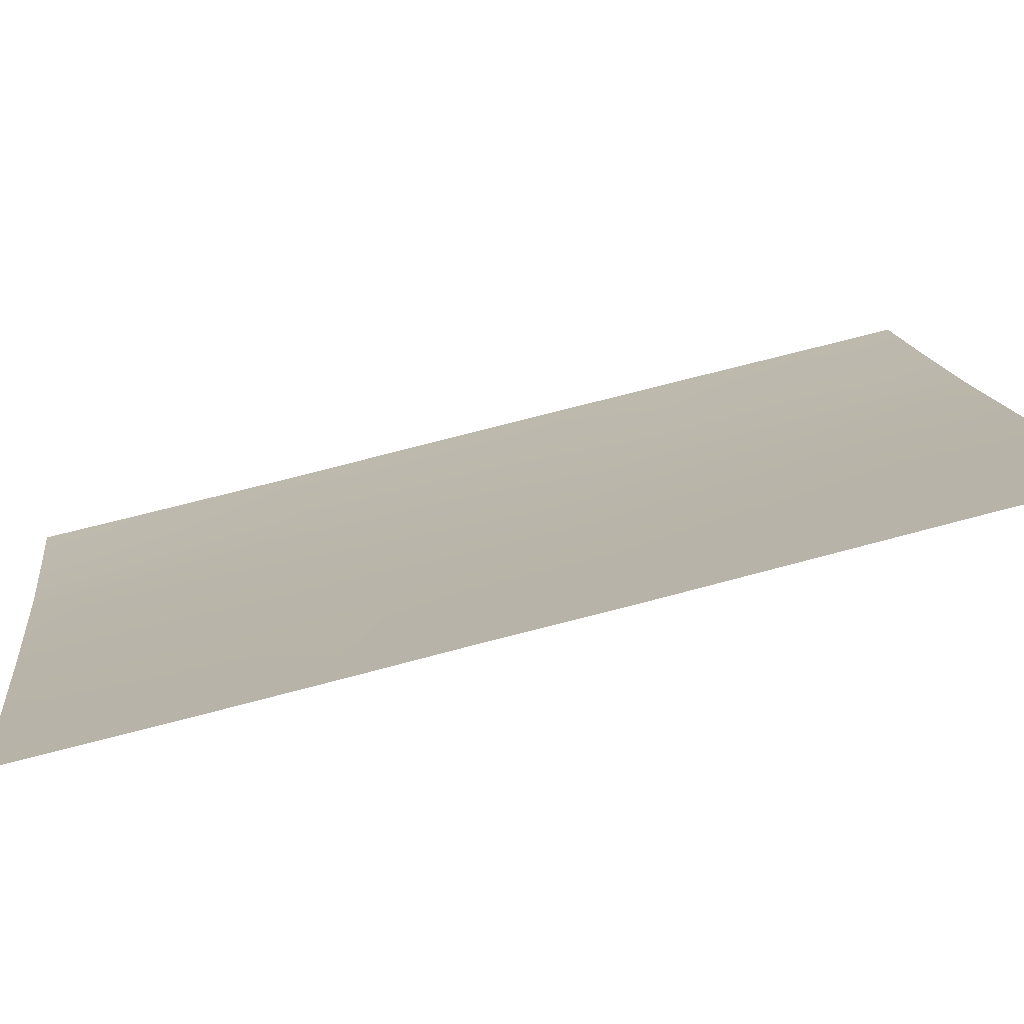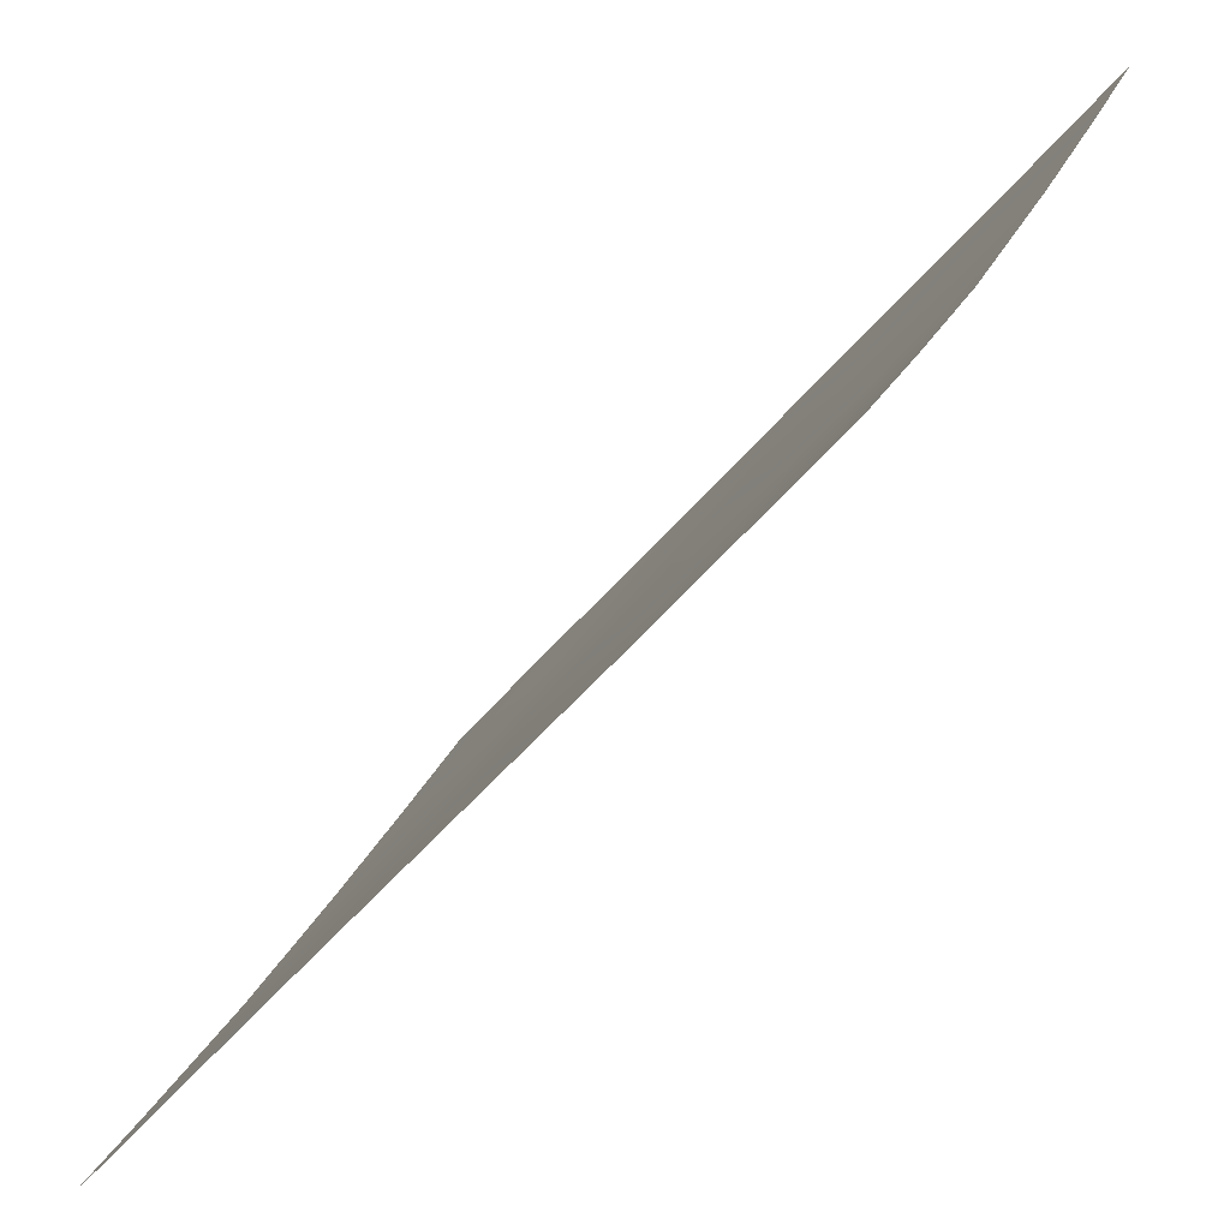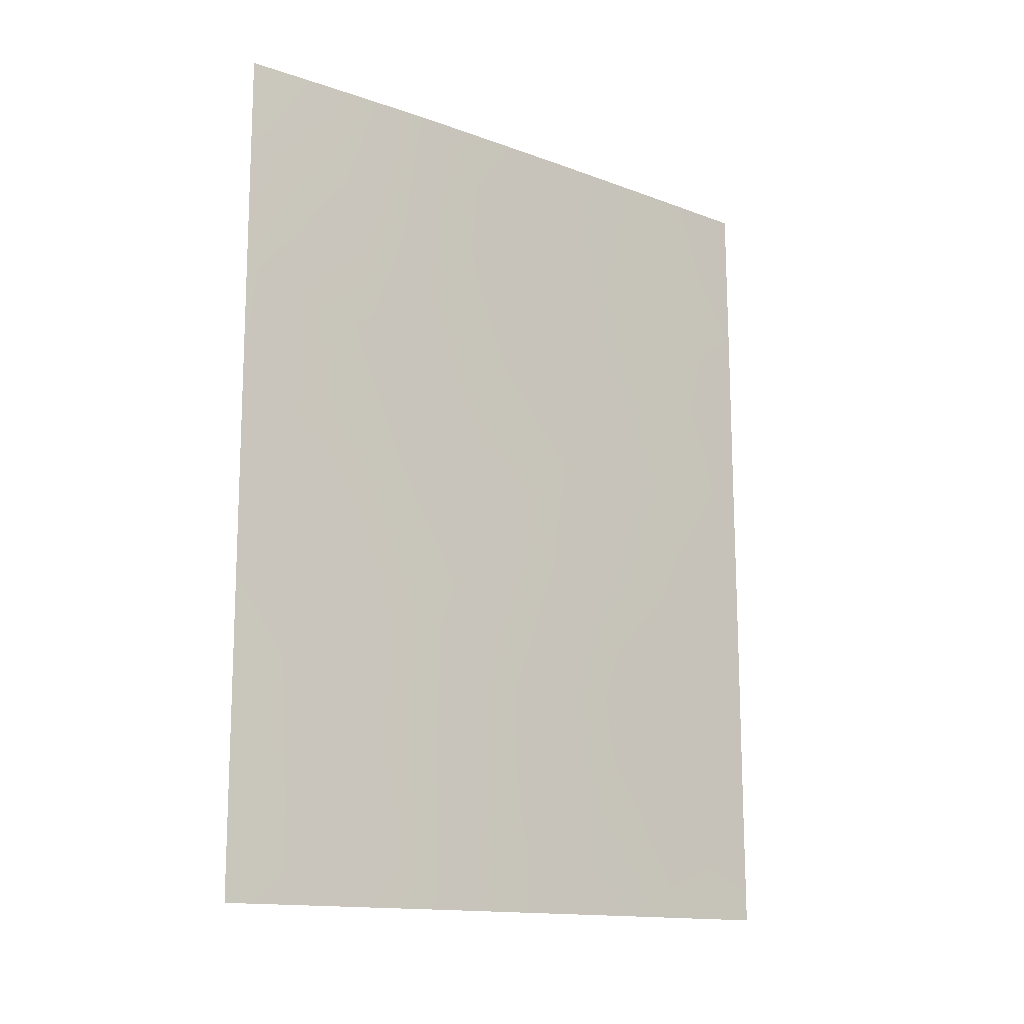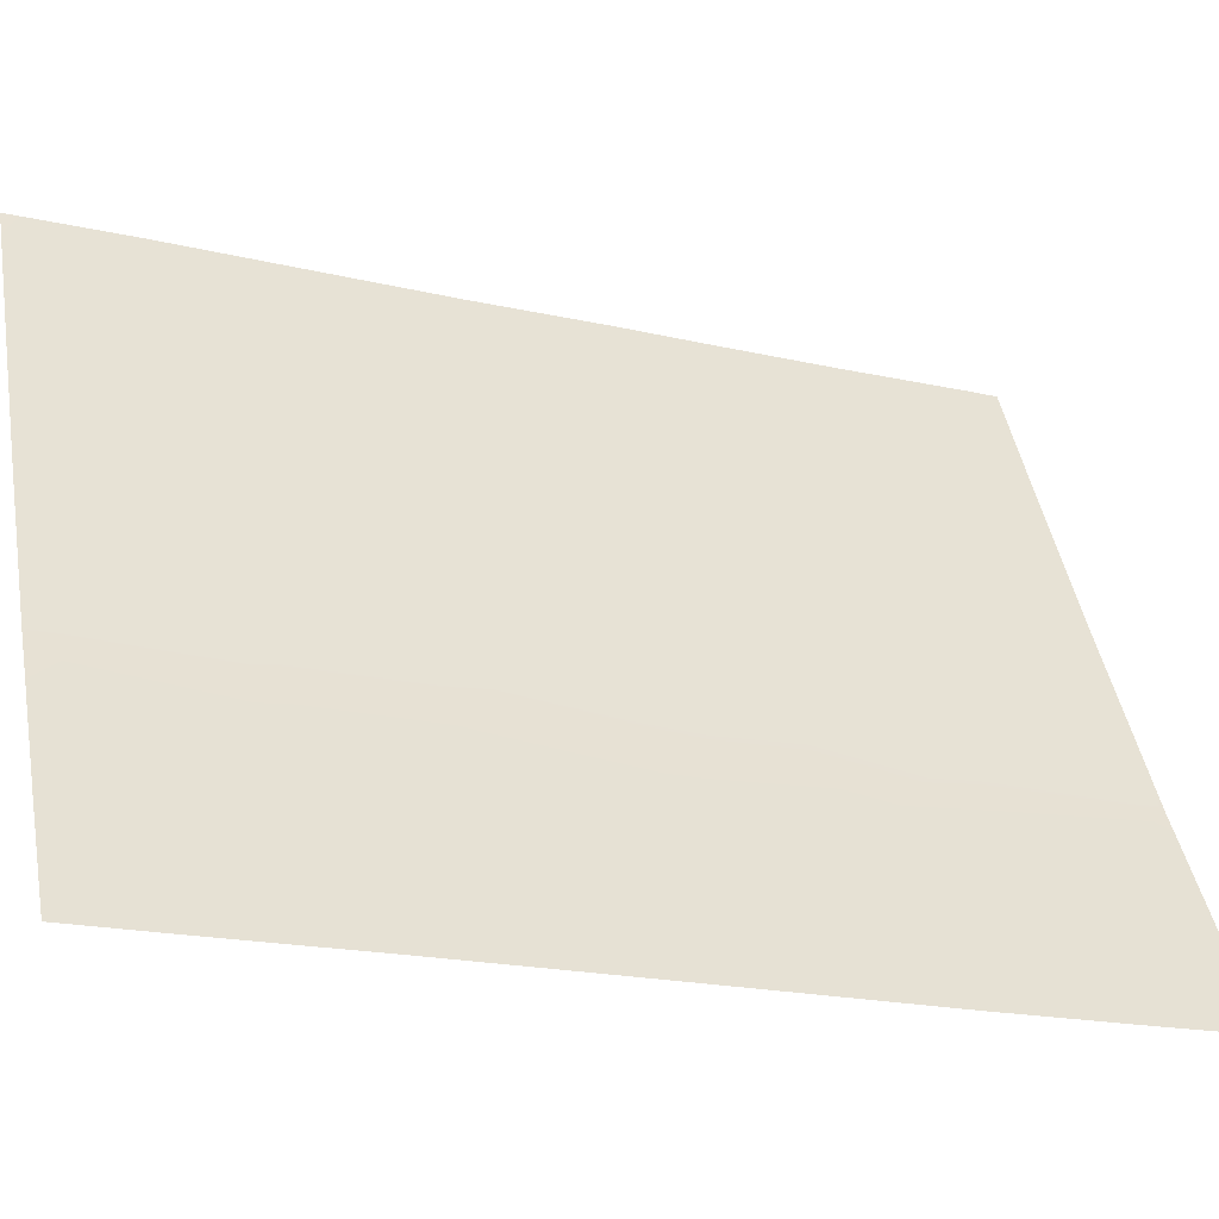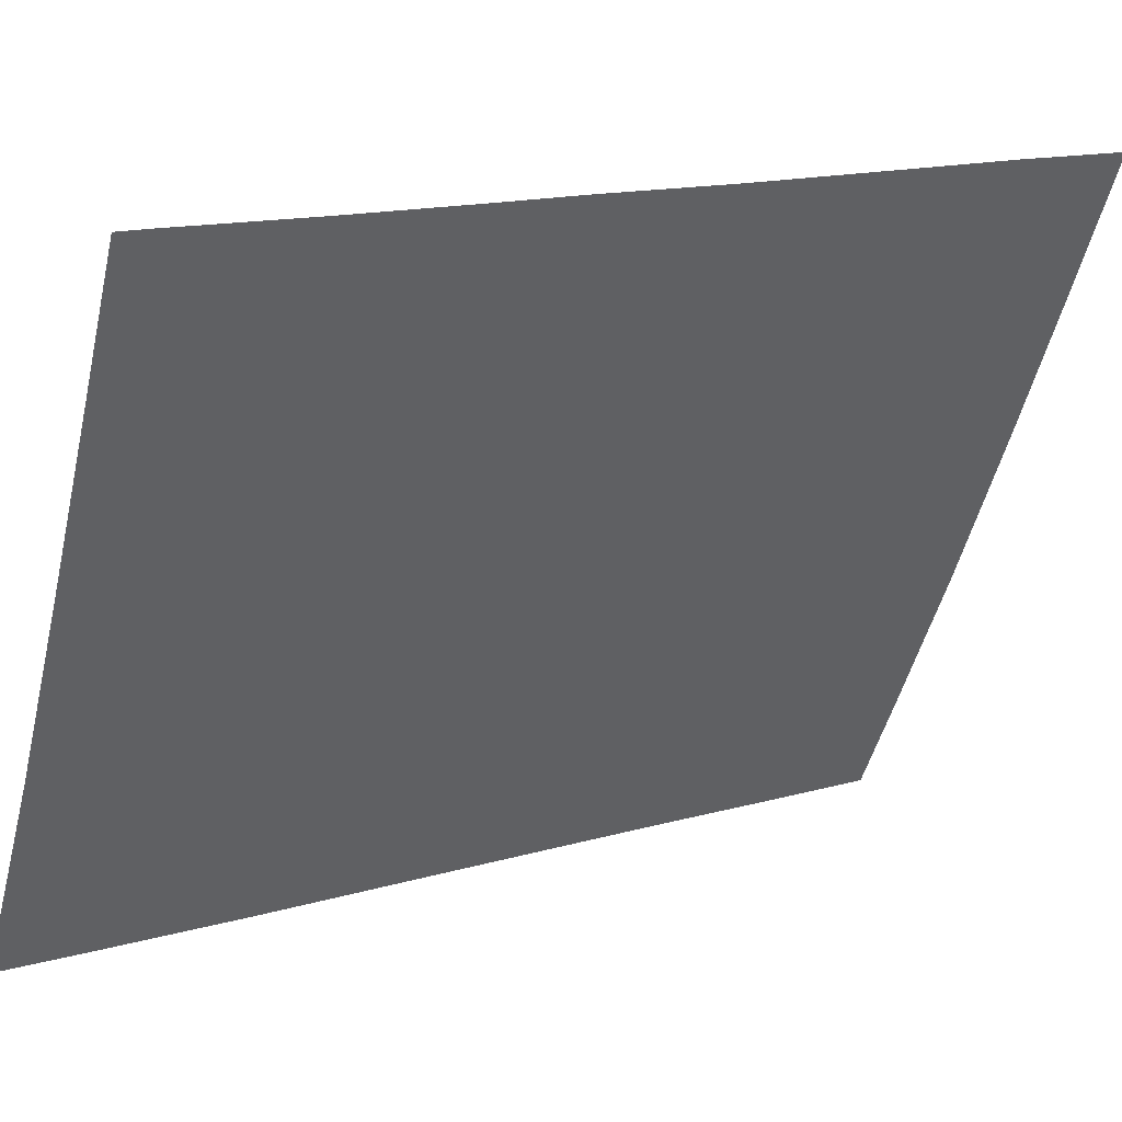
<metadata>
{"format":"obj","ext":"obj","renderer":"f3d","projection":"perspective","resolution":1024,"background":"white","views":[{"elev":78.3,"azim":-105.1,"up":"+Z"},{"elev":-47.1,"azim":142.6,"up":"+Z"},{"elev":-13.8,"azim":-155.1,"up":"+Y"},{"elev":-21.7,"azim":65.8,"up":"+Z"},{"elev":16.4,"azim":-122.9,"up":"+Z"}]}
</metadata>
<code>
v 94.95 -39.86 70.8
v 96 -42.9 68.44
v 96.85 -42.37 66.68
v 97.91 -46.56 64.4
v 96.58 -39.32 67.33
v 95.99 -50 68.19
v 94.42 -48.46 71.69
v 95.26 -38 70.21
v 94.51 -38.39 71.85
v 97.33 -38 65.82
v 94.51 -38 71.85
v 94.4 -50 71.66
v 97.21 -45.8 65.8
v 96.19 -38 68.21
v 94.46 -43.02 71.77
v 98.72 -38 63.15
v 98.6 -50 62.93
v 98.66 -43.65 63.04
v 96.61 -44.5 67.09
v 95.73 -39.52 69.13
v 94.44 -44.81 71.73
v 95 -44.91 70.52
v 98.68 -41.17 63.08
v 94.49 -40.17 71.81
v 97.95 -50 64.19
v 95.13 -50 70.05
v 96.24 -40.94 68
v 95.79 -44.94 68.79
v 97.9 -39.68 64.62
v 98.7 -39.26 63.12
v 98.61 -48.77 62.95
v 95.21 -43.18 70.13
v 96.97 -50 66.12
v 96.5 -48.63 67.15
v 98.63 -46.85 62.99
v 97.68 -41.68 65.01
v 97.15 -47.75 65.85
v 98.65 -45.45 63.02
v 94.47 -41.89 71.78
v 95.35 -41.37 69.89
v 97.09 -40.35 66.24
v 98.11 -38 64.3
v 97.42 -43.74 65.49
v 94.43 -46.68 71.71
v 95.74 -48.46 68.78
v 95.03 -48.12 70.36
v 97.87 -48.37 64.42
v 97.98 -44.75 64.33
v 98.1 -43 64.14
v 95.39 -46.73 69.6
v 96.37 -46.81 67.5
f 8 20 1
f 11 8 9
f 26 12 7
f 14 5 20
f 47 33 37
f 27 40 20
f 32 40 2
f 5 41 27
f 19 28 2
f 21 15 22
f 40 1 20
f 23 18 49
f 1 9 8
f 24 9 1
f 25 33 47
f 46 26 7
f 13 19 43
f 8 14 20
f 44 50 46
f 39 1 40
f 28 50 22
f 14 10 5
f 23 29 30
f 30 29 42
f 17 25 31
f 27 3 2
f 29 10 42
f 45 51 34
f 26 45 6
f 45 50 51
f 47 4 35
f 33 6 34
f 6 45 34
f 50 44 22
f 35 31 47
f 31 25 47
f 37 33 34
f 47 37 4
f 38 35 4
f 32 39 40
f 39 24 1
f 5 27 20
f 3 41 36
f 2 40 27
f 29 41 10
f 30 42 16
f 29 36 41
f 10 41 5
f 36 29 23
f 19 3 43
f 27 41 3
f 34 51 37
f 37 13 4
f 3 19 2
f 44 46 7
f 2 28 32
f 32 28 22
f 51 19 13
f 28 19 51
f 45 26 46
f 48 4 13
f 32 22 15
f 39 32 15
f 21 22 44
f 43 36 49
f 48 18 38
f 48 38 4
f 48 49 18
f 43 3 36
f 23 49 36
f 48 43 49
f 43 48 13
f 50 45 46
f 51 50 28
f 51 13 37

</code>
